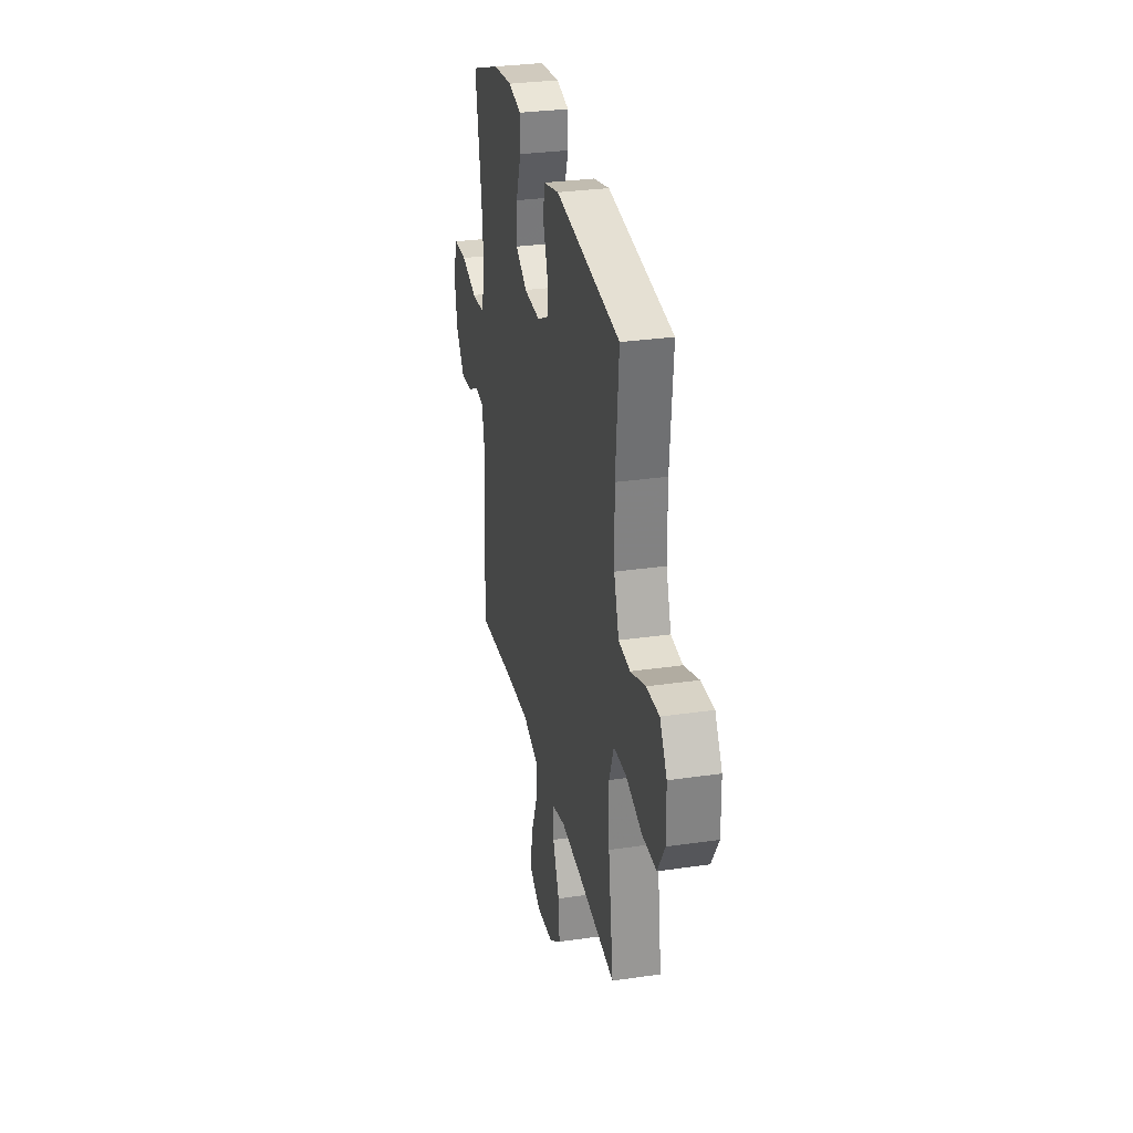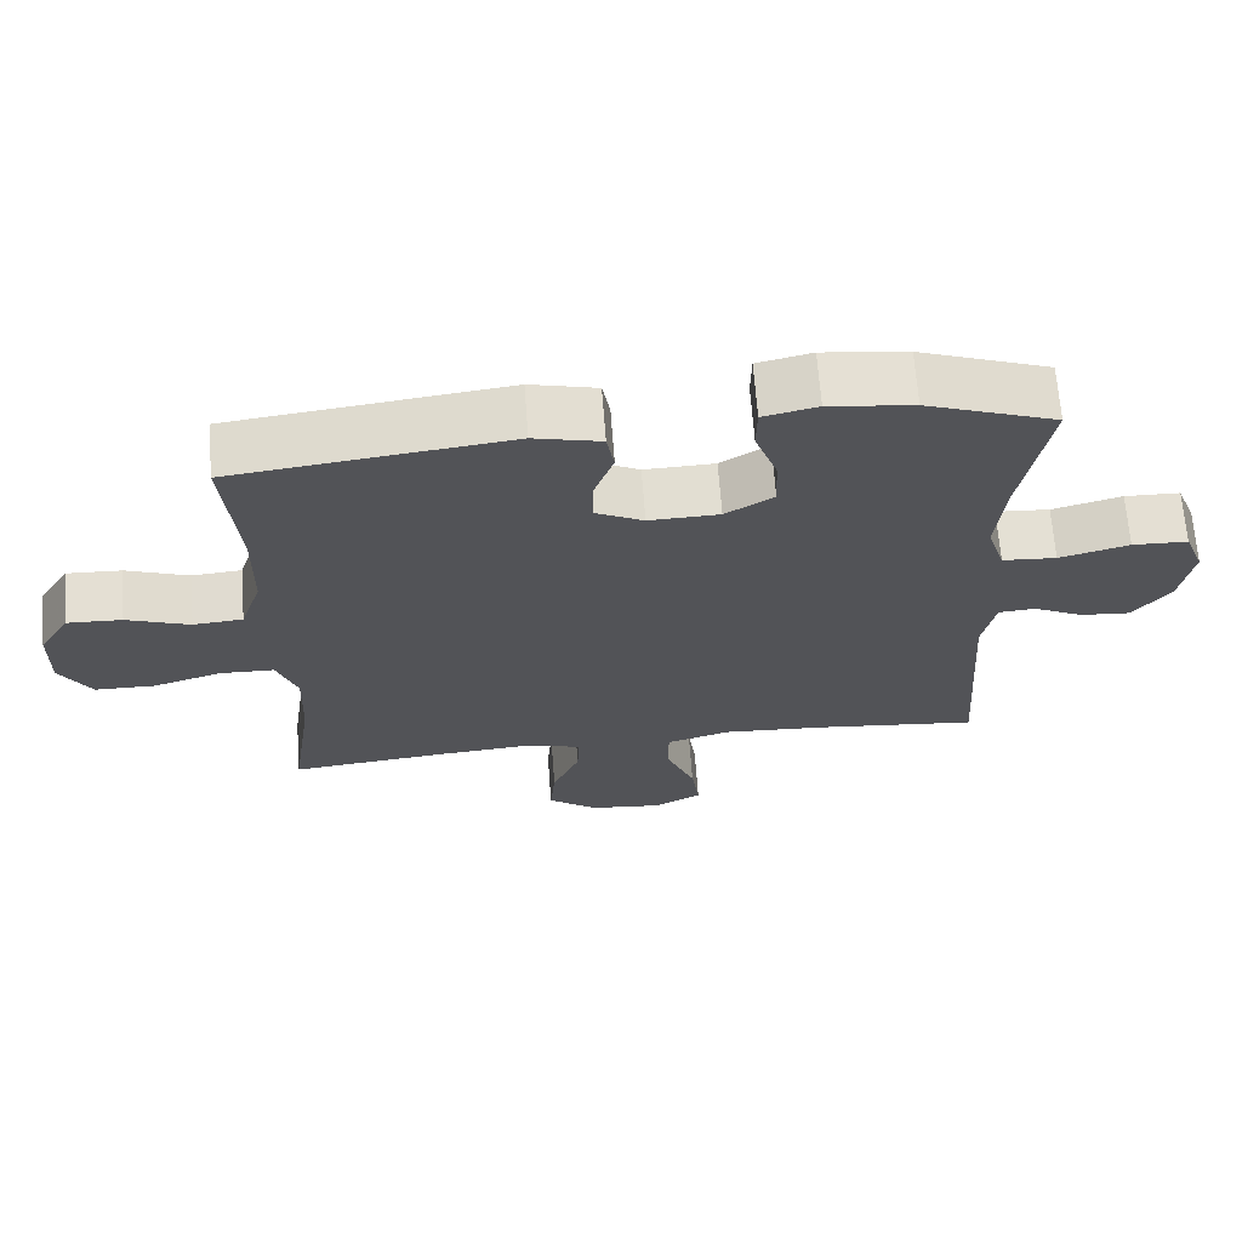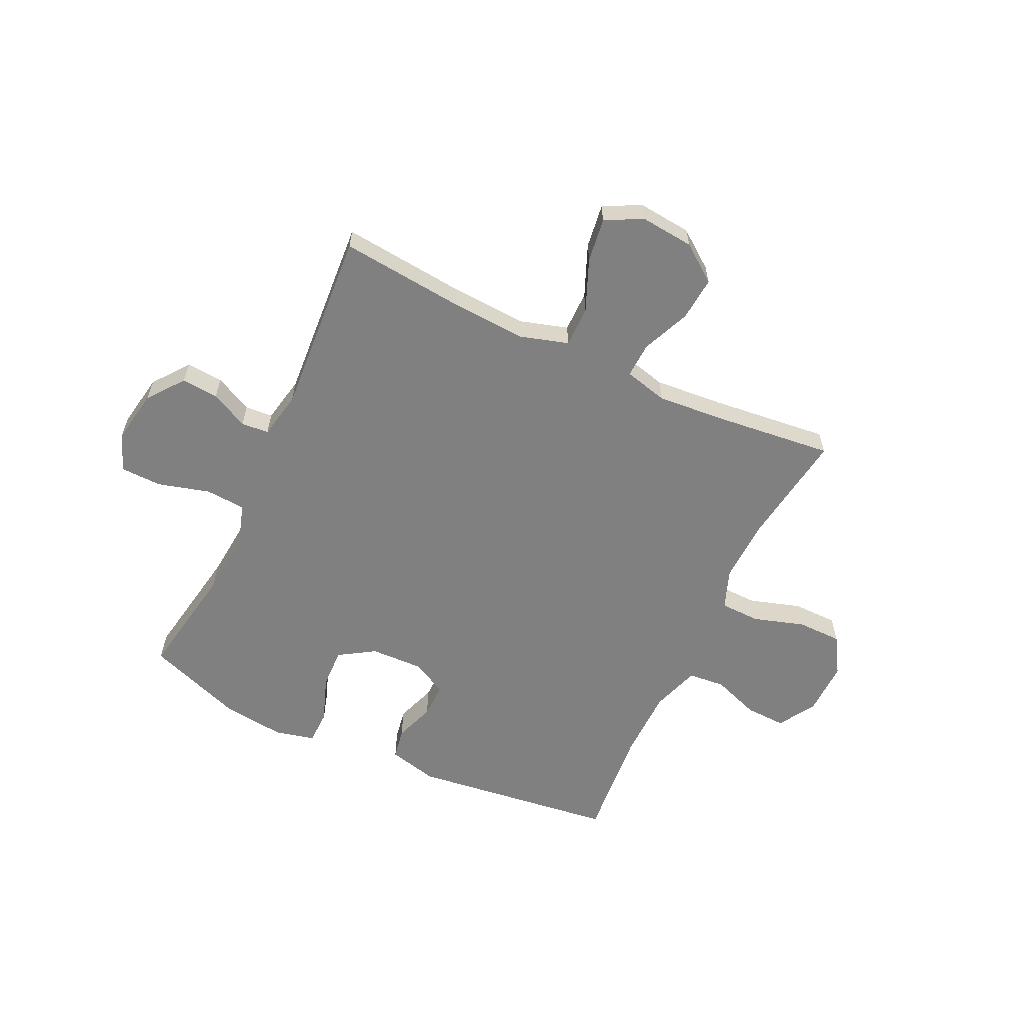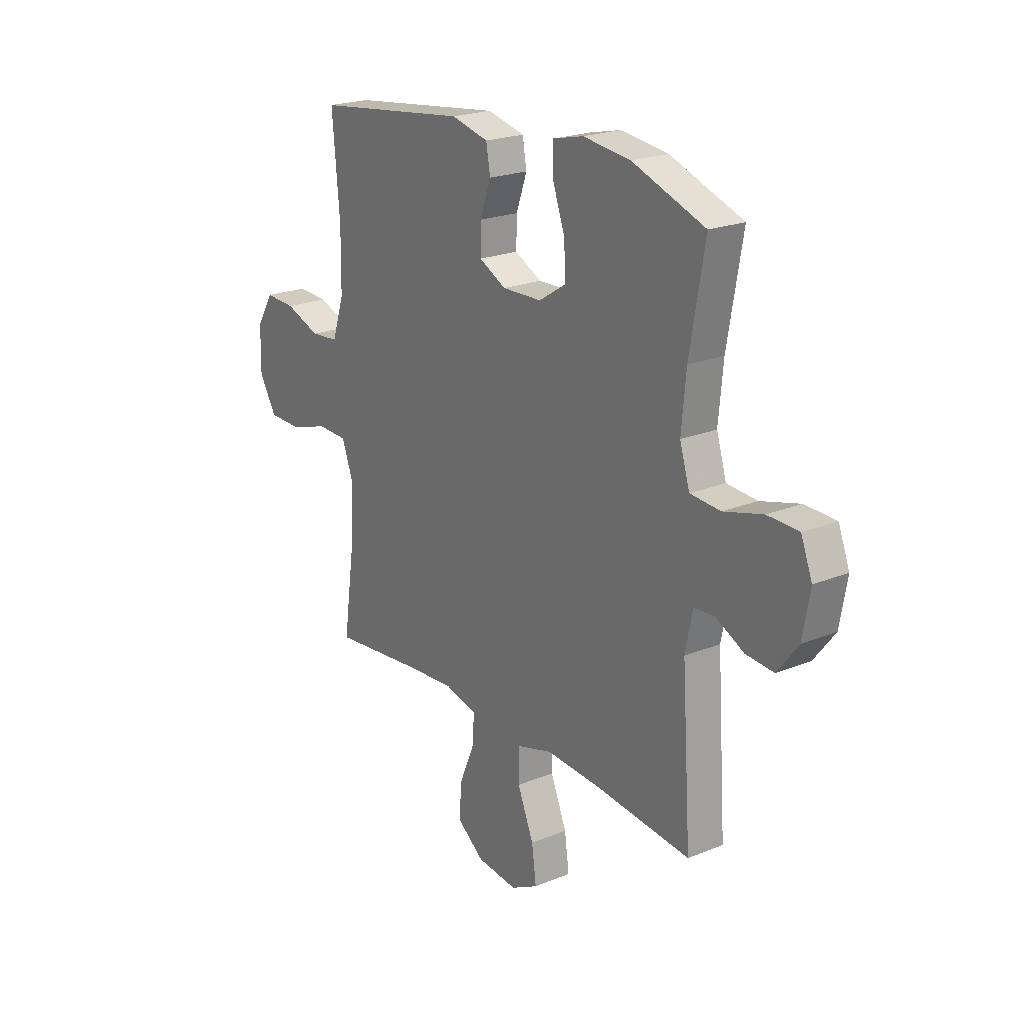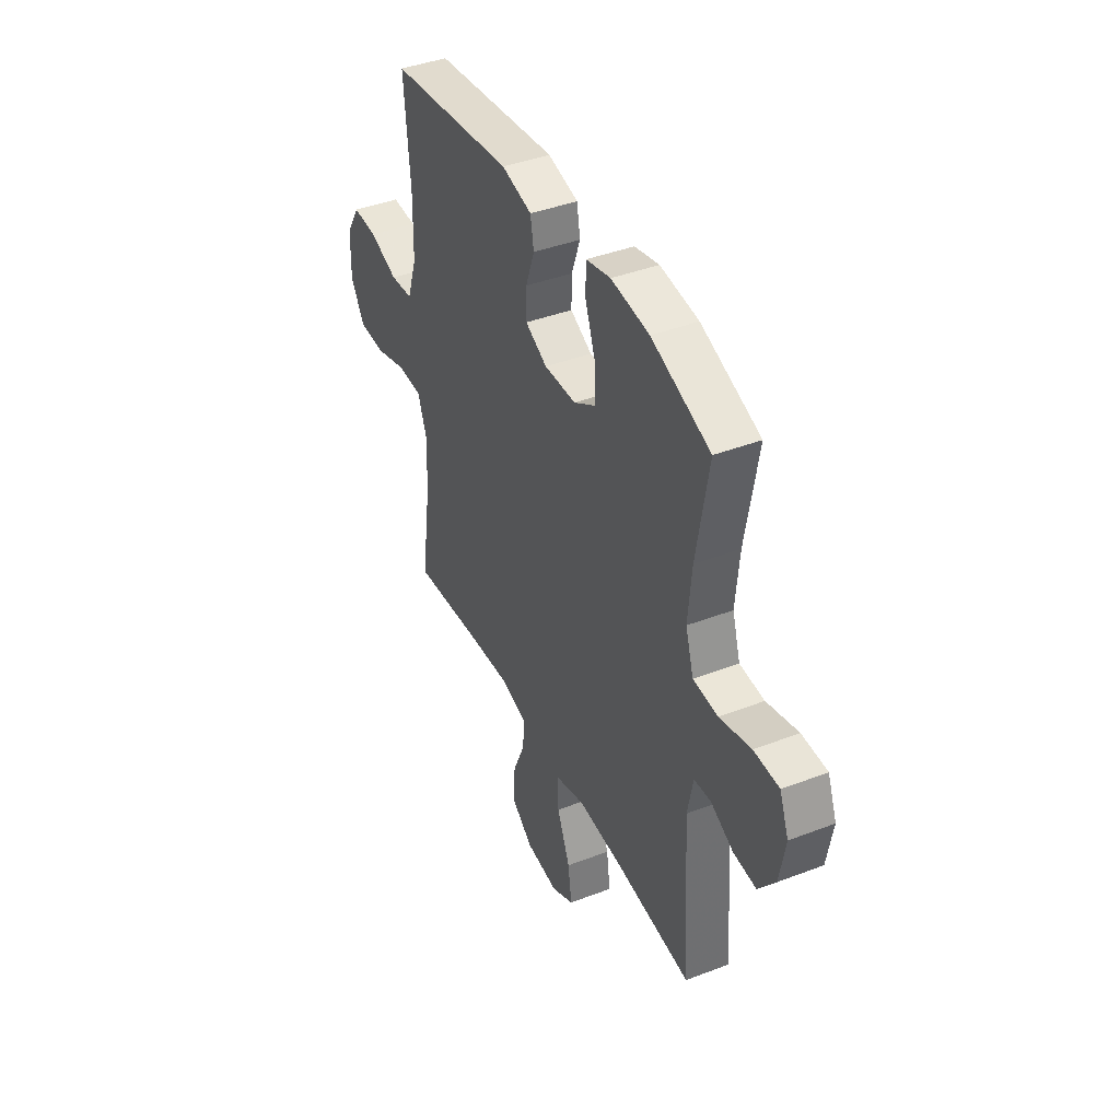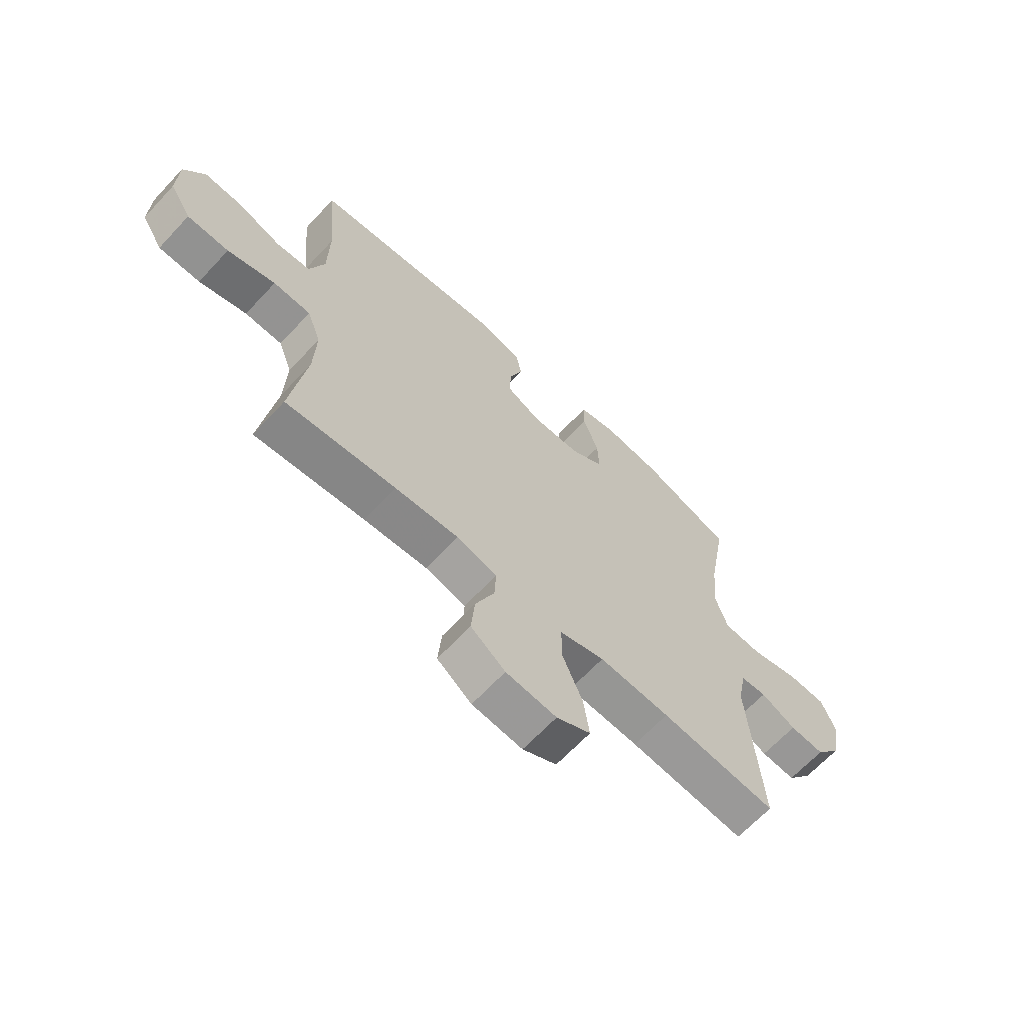
<metadata>
{"format":"obj","ext":"obj","renderer":"f3d","projection":"perspective","resolution":1024,"background":"white","views":[{"elev":30.4,"azim":-101.9,"up":"+Z"},{"elev":67.2,"azim":-4.3,"up":"+Z"},{"elev":-60.2,"azim":154.8,"up":"+Y"},{"elev":21.8,"azim":54.5,"up":"+Z"},{"elev":41.5,"azim":65.1,"up":"+Z"},{"elev":-65.8,"azim":-43.0,"up":"+Z"}]}
</metadata>
<code>
v 0.5 0.07 -0.5
v 0.275 0.07 -0.477
v 0.138 0.07 -0.469
v 0.051 0.07 -0.495
v 0.051 0.07 -0.569
v 0.09 0.07 -0.663
v 0.101 0.07 -0.743
v 0.035 0.07 -0.778
v -0.063 0.07 -0.768
v -0.13 0.07 -0.718
v -0.123 0.07 -0.638
v -0.086 0.07 -0.551
v -0.083 0.07 -0.487
v -0.162 0.07 -0.467
v -0.286 0.07 -0.477
v -0.5 0.07 -0.5
v -0.47 0.07 -0.292
v -0.466 0.07 -0.177
v -0.493 0.07 -0.104
v -0.566 0.07 -0.102
v -0.659 0.07 -0.131
v -0.74 0.07 -0.13
v -0.782 0.07 -0.061
v -0.78 0.07 0.038
v -0.739 0.07 0.105
v -0.665 0.07 0.102
v -0.58 0.07 0.071
v -0.513 0.07 0.077
v -0.484 0.07 0.164
v -0.482 0.07 0.295
v -0.5 0.07 0.5
v -0.128 0.07 0.547
v -0.038 0.07 0.525
v -0.028 0.07 0.468
v -0.054 0.07 0.395
v -0.055 0.07 0.331
v 0.01 0.07 0.298
v 0.105 0.07 0.301
v 0.17 0.07 0.342
v 0.167 0.07 0.416
v 0.137 0.07 0.499
v 0.138 0.07 0.561
v 0.211 0.07 0.578
v 0.325 0.07 0.564
v 0.5 0.07 0.5
v 0.464 0.07 0.293
v 0.453 0.07 0.176
v 0.477 0.07 0.099
v 0.55 0.07 0.094
v 0.644 0.07 0.12
v 0.719 0.07 0.118
v 0.746 0.07 0.049
v 0.729 0.07 -0.048
v 0.679 0.07 -0.113
v 0.612 0.07 -0.108
v 0.544 0.07 -0.074
v 0.494 0.07 -0.078
v 0.477 0.07 -0.163
v 0.5 0 -0.5
v 0.275 0 -0.477
v 0.138 0 -0.469
v 0.051 0 -0.495
v 0.051 0 -0.569
v 0.09 0 -0.663
v 0.101 0 -0.743
v 0.035 0 -0.778
v -0.063 0 -0.768
v -0.13 0 -0.718
v -0.123 0 -0.638
v -0.086 0 -0.551
v -0.083 0 -0.487
v -0.162 0 -0.467
v -0.286 0 -0.477
v -0.5 0 -0.5
v -0.47 0 -0.292
v -0.466 0 -0.177
v -0.493 0 -0.104
v -0.566 0 -0.102
v -0.659 0 -0.131
v -0.74 0 -0.13
v -0.782 0 -0.061
v -0.78 0 0.038
v -0.739 0 0.105
v -0.665 0 0.102
v -0.58 0 0.071
v -0.513 0 0.077
v -0.484 0 0.164
v -0.482 0 0.295
v -0.5 0 0.5
v -0.128 0 0.547
v -0.038 0 0.525
v -0.028 0 0.468
v -0.054 0 0.395
v -0.055 0 0.331
v 0.01 0 0.298
v 0.105 0 0.301
v 0.17 0 0.342
v 0.167 0 0.416
v 0.137 0 0.499
v 0.138 0 0.561
v 0.211 0 0.578
v 0.325 0 0.564
v 0.5 0 0.5
v 0.464 0 0.293
v 0.453 0 0.176
v 0.477 0 0.099
v 0.55 0 0.094
v 0.644 0 0.12
v 0.719 0 0.118
v 0.746 0 0.049
v 0.729 0 -0.048
v 0.679 0 -0.113
v 0.612 0 -0.108
v 0.544 0 -0.074
v 0.494 0 -0.078
v 0.477 0 -0.163
f 53 54 55 56
f 53 56 57
f 52 53 57
f 49 50 51 52
f 48 49 52 57
f 47 48 57 58
f 43 44 45 46
f 43 46 47
f 40 41 42 43
f 39 40 43 47
f 38 39 47 58
f 32 33 34 35
f 30 31 32 35
f 29 30 35 36
f 28 29 36 37
f 24 25 26 27
f 24 27 28
f 23 24 28
f 20 21 22 23
f 19 20 23 28
f 18 19 28 37
f 15 16 17
f 14 15 17 18
f 13 14 18 37
f 9 10 11 12
f 5 6 7 8
f 4 5 8 9
f 38 58 1 2
f 37 38 2 3
f 13 37 3 4
f 4 9 12 13
f 114 113 112 111
f 115 114 111
f 115 111 110
f 110 109 108 107
f 115 110 107 106
f 116 115 106 105
f 104 103 102 101
f 105 104 101
f 101 100 99 98
f 105 101 98 97
f 116 105 97 96
f 93 92 91 90
f 93 90 89 88
f 94 93 88 87
f 95 94 87 86
f 85 84 83 82
f 86 85 82
f 86 82 81
f 81 80 79 78
f 86 81 78 77
f 95 86 77 76
f 75 74 73
f 76 75 73 72
f 95 76 72 71
f 70 69 68 67
f 66 65 64 63
f 67 66 63 62
f 60 59 116 96
f 61 60 96 95
f 62 61 95 71
f 71 70 67 62
f 1 59 60 2
f 2 60 61 3
f 3 61 62 4
f 4 62 63 5
f 5 63 64 6
f 6 64 65 7
f 7 65 66 8
f 8 66 67 9
f 9 67 68 10
f 10 68 69 11
f 11 69 70 12
f 12 70 71 13
f 13 71 72 14
f 14 72 73 15
f 15 73 74 16
f 16 74 75 17
f 17 75 76 18
f 18 76 77 19
f 19 77 78 20
f 20 78 79 21
f 21 79 80 22
f 22 80 81 23
f 23 81 82 24
f 24 82 83 25
f 25 83 84 26
f 26 84 85 27
f 27 85 86 28
f 28 86 87 29
f 29 87 88 30
f 30 88 89 31
f 31 89 90 32
f 32 90 91 33
f 33 91 92 34
f 34 92 93 35
f 35 93 94 36
f 36 94 95 37
f 37 95 96 38
f 38 96 97 39
f 39 97 98 40
f 40 98 99 41
f 41 99 100 42
f 42 100 101 43
f 43 101 102 44
f 44 102 103 45
f 45 103 104 46
f 46 104 105 47
f 47 105 106 48
f 48 106 107 49
f 49 107 108 50
f 50 108 109 51
f 51 109 110 52
f 52 110 111 53
f 53 111 112 54
f 54 112 113 55
f 55 113 114 56
f 56 114 115 57
f 57 115 116 58
f 58 116 59 1

</code>
